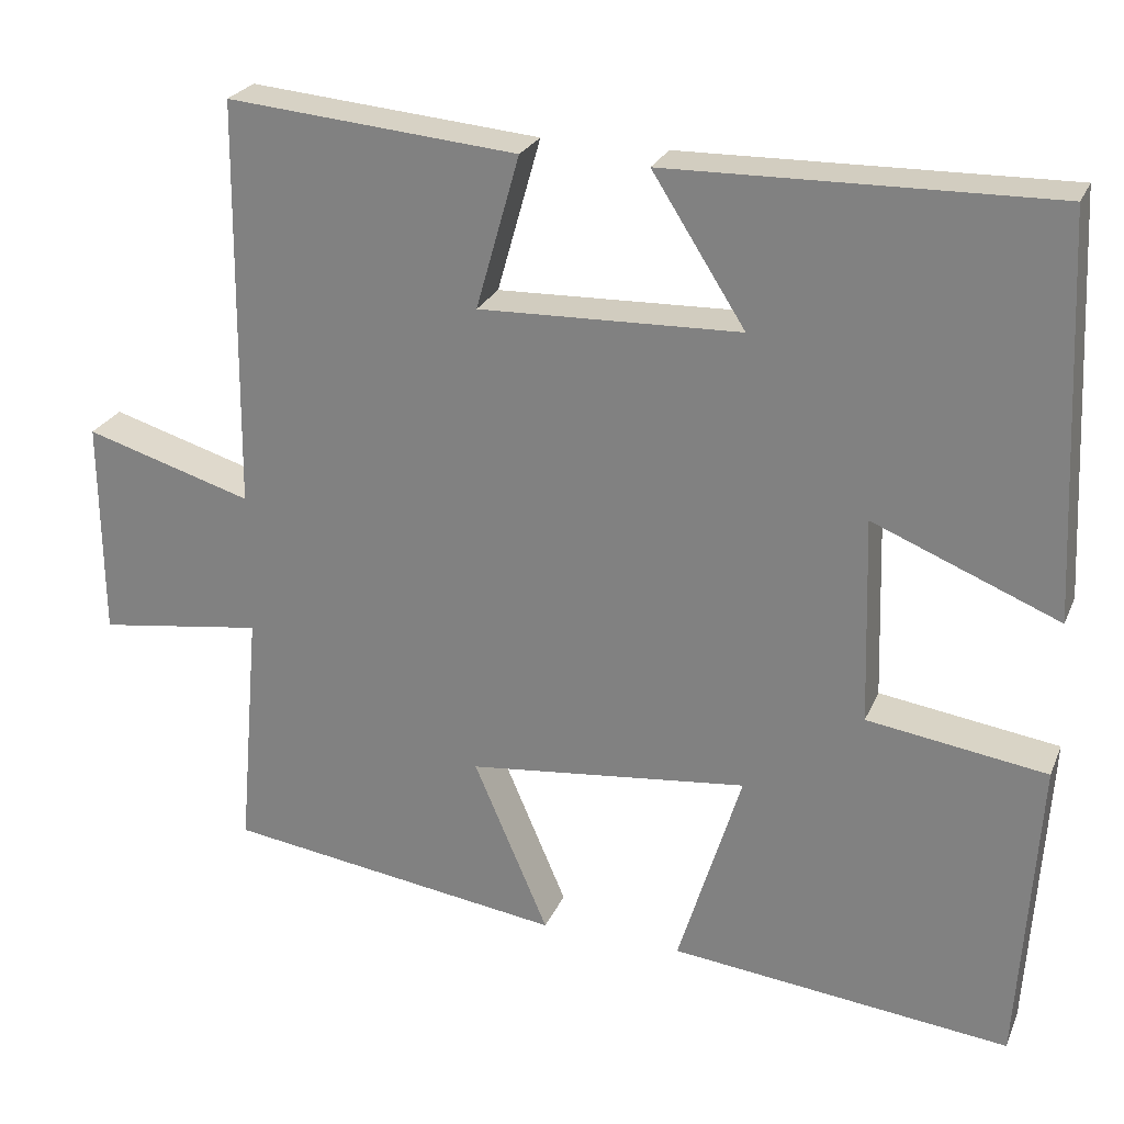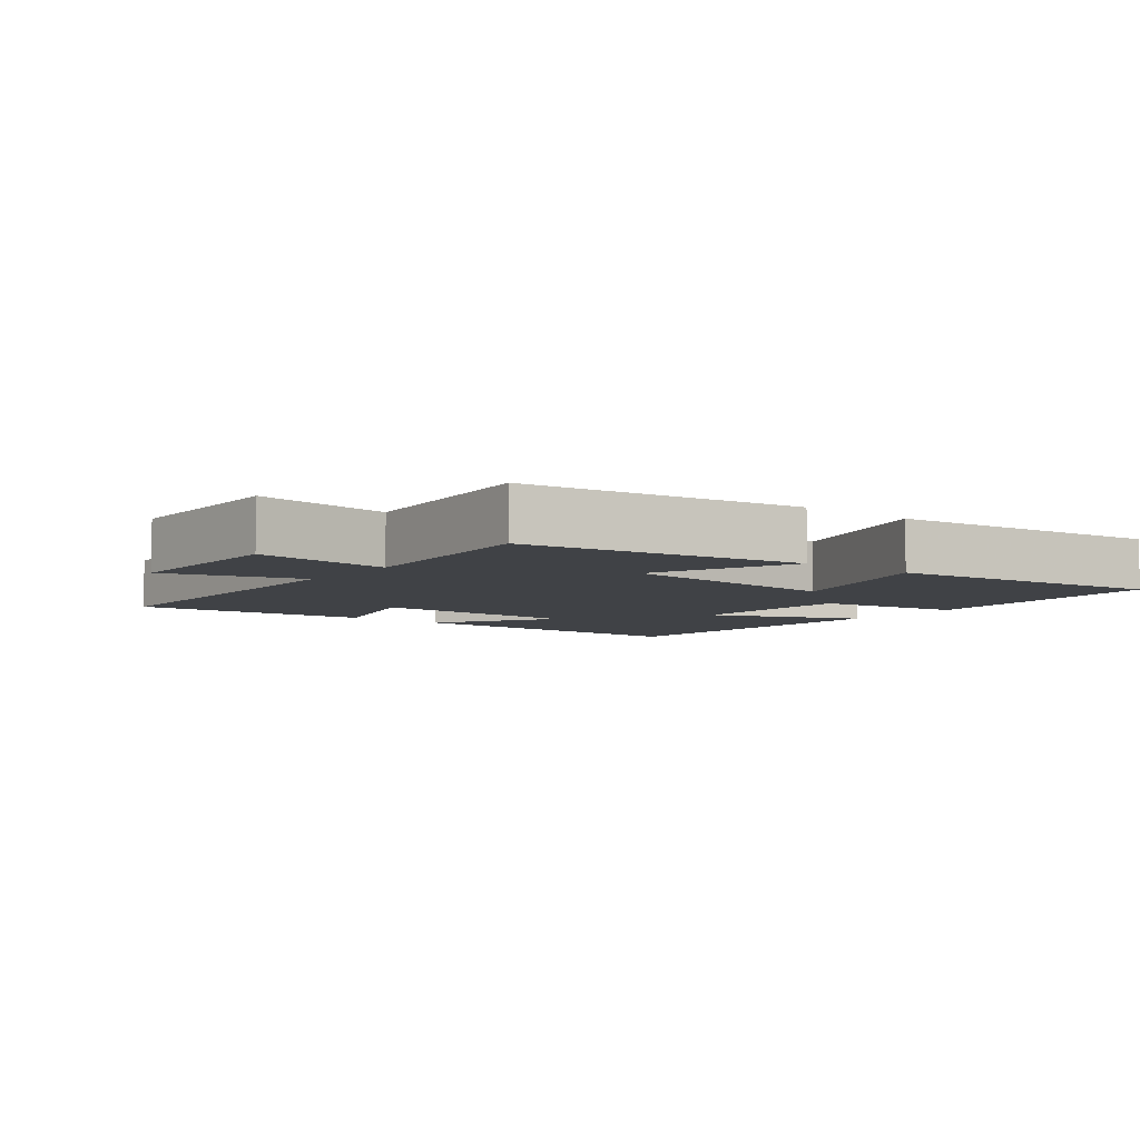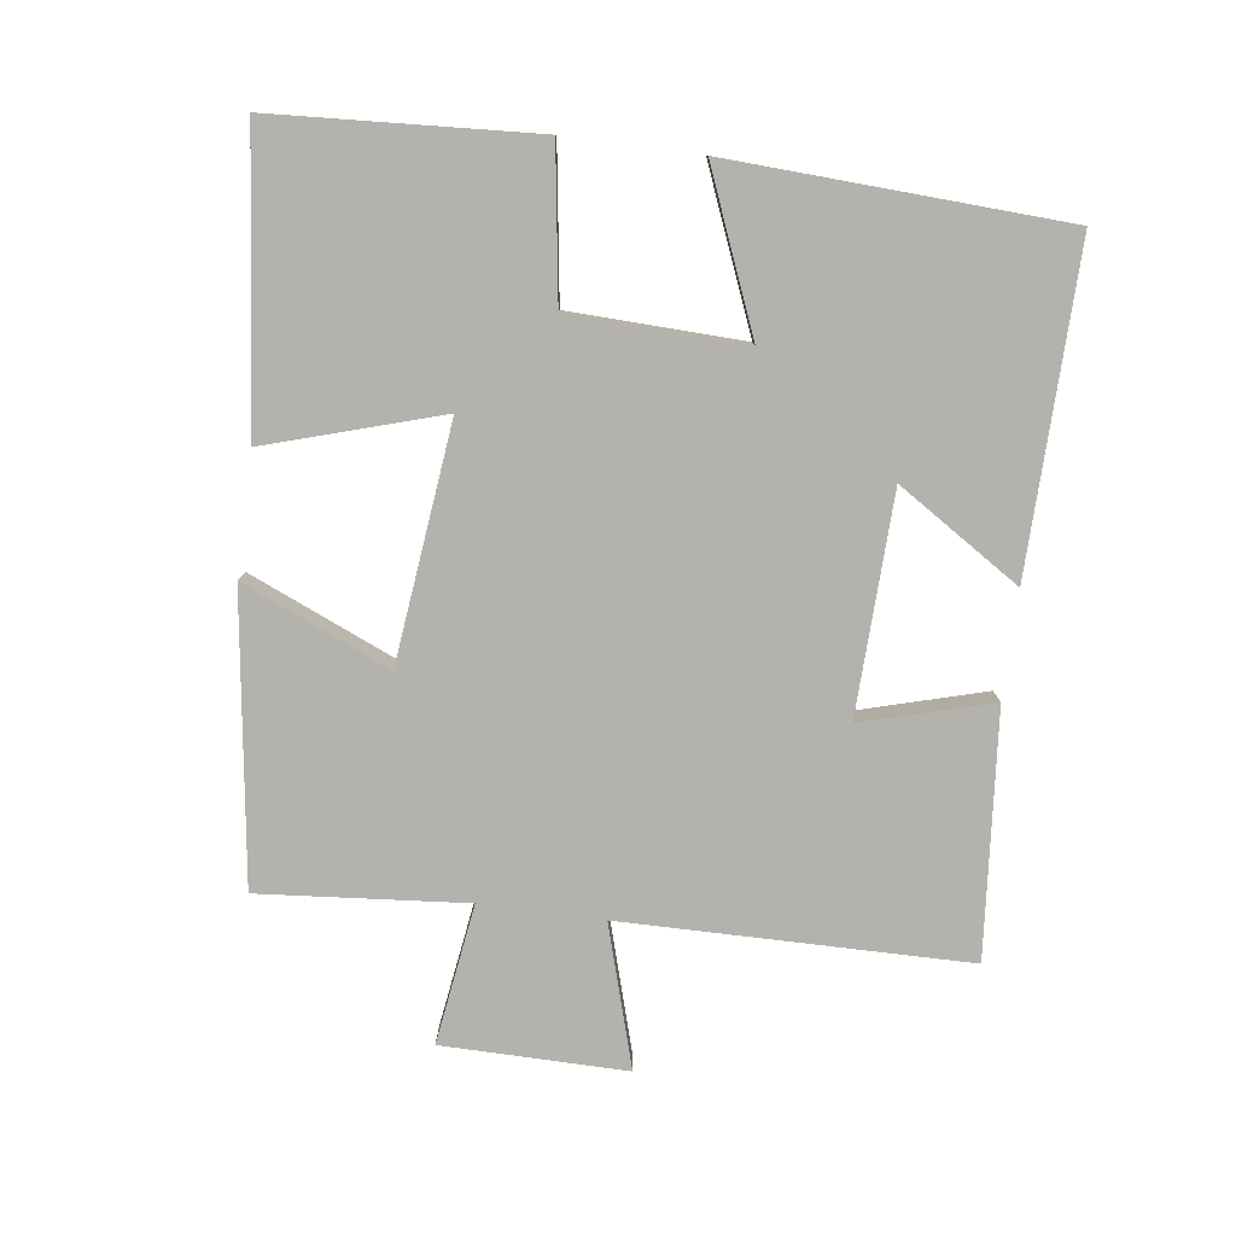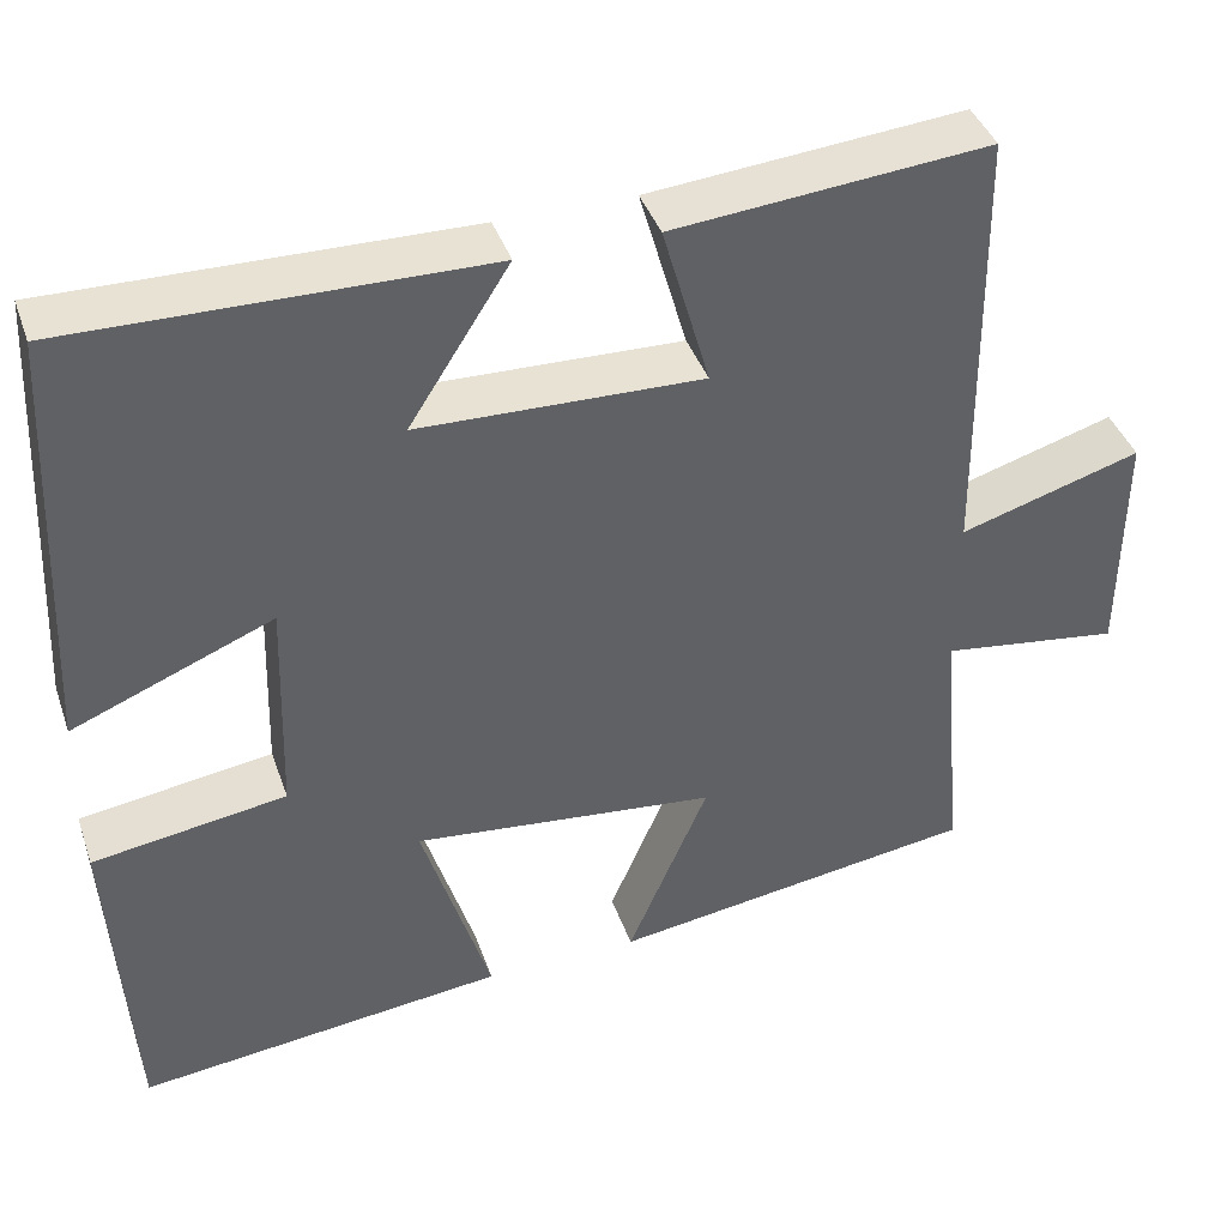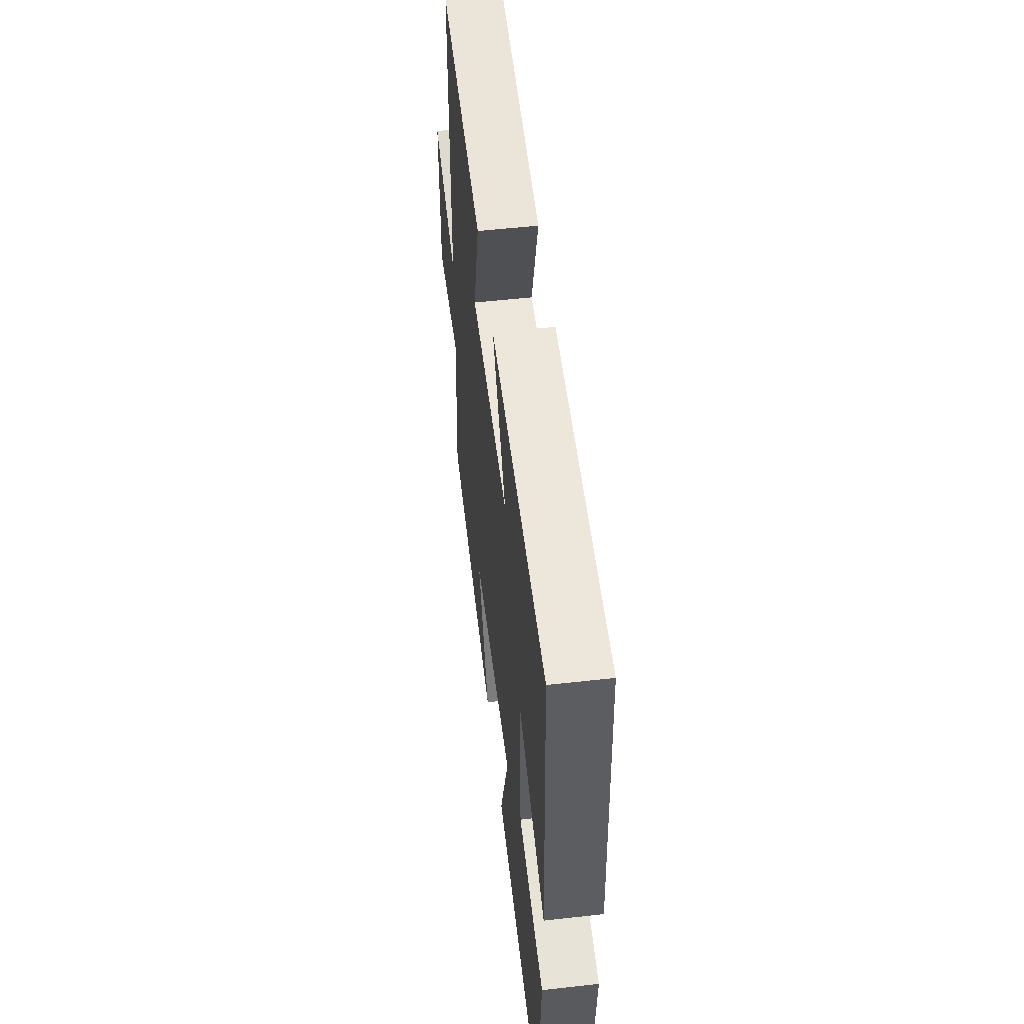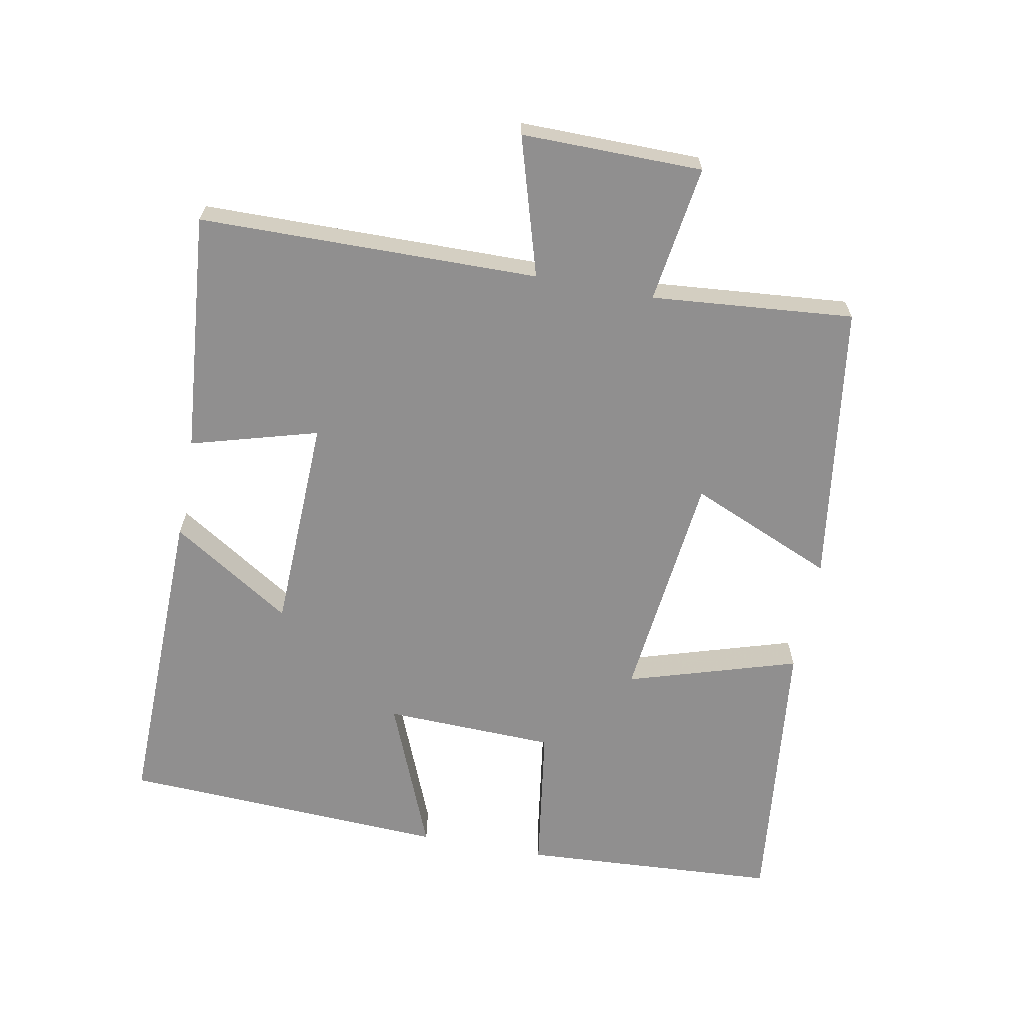
<metadata>
{"format":"obj","ext":"obj","renderer":"f3d","projection":"perspective","resolution":1024,"background":"white","views":[{"elev":25.1,"azim":-160.7,"up":"+Z"},{"elev":-6.2,"azim":142.4,"up":"+Y"},{"elev":-79.6,"azim":-97.6,"up":"+Y"},{"elev":40.7,"azim":-18.5,"up":"+Z"},{"elev":54.5,"azim":-96.8,"up":"+Z"},{"elev":-65.4,"azim":79.3,"up":"+Y"}]}
</metadata>
<code>
v -0.477 0.07 0.509
v -0.012 0.07 0.5
v -0.125 0.07 0.323
v 0.193 0.07 0.313
v 0.14 0.07 0.5
v 0.494 0.07 0.531
v 0.5 0.07 0.032
v 0.704 0.07 0.093
v 0.702 0.07 -0.173
v 0.5 0.07 -0.144
v 0.526 0.07 -0.442
v 0.112 0.07 -0.5
v 0.203 0.07 -0.287
v -0.139 0.07 -0.249
v -0.062 0.07 -0.5
v -0.477 0.07 -0.545
v -0.5 0.07 -0.166
v -0.282 0.07 -0.134
v -0.274 0.07 0.118
v -0.5 0.07 0.026
v -0.477 0 0.509
v -0.012 0 0.5
v -0.125 0 0.323
v 0.193 0 0.313
v 0.14 0 0.5
v 0.494 0 0.531
v 0.5 0 0.032
v 0.704 0 0.093
v 0.702 0 -0.173
v 0.5 0 -0.144
v 0.526 0 -0.442
v 0.112 0 -0.5
v 0.203 0 -0.287
v -0.139 0 -0.249
v -0.062 0 -0.5
v -0.477 0 -0.545
v -0.5 0 -0.166
v -0.282 0 -0.134
v -0.274 0 0.118
v -0.5 0 0.026
f 19 20 1 2
f 15 16 17 18
f 14 15 18 19
f 13 14 19
f 10 11 12 13
f 10 13 19
f 7 8 9 10
f 4 5 6 7
f 3 4 7 10
f 19 2 3
f 3 10 19
f 22 21 40 39
f 38 37 36 35
f 39 38 35 34
f 39 34 33
f 33 32 31 30
f 39 33 30
f 30 29 28 27
f 27 26 25 24
f 30 27 24 23
f 23 22 39
f 39 30 23
f 1 21 22 2
f 2 22 23 3
f 3 23 24 4
f 4 24 25 5
f 5 25 26 6
f 6 26 27 7
f 7 27 28 8
f 8 28 29 9
f 9 29 30 10
f 10 30 31 11
f 11 31 32 12
f 12 32 33 13
f 13 33 34 14
f 14 34 35 15
f 15 35 36 16
f 16 36 37 17
f 17 37 38 18
f 18 38 39 19
f 19 39 40 20
f 20 40 21 1

</code>
